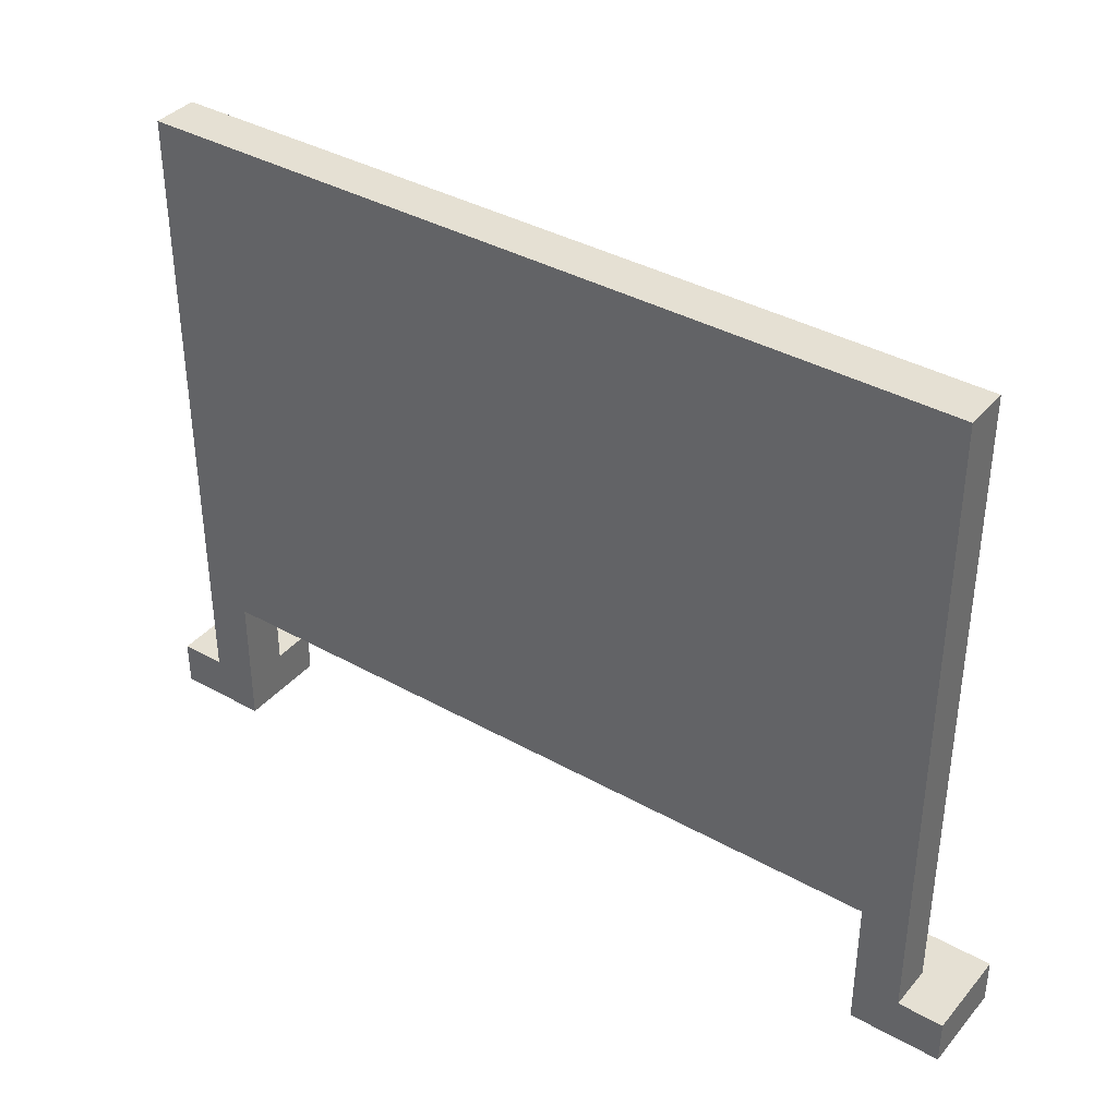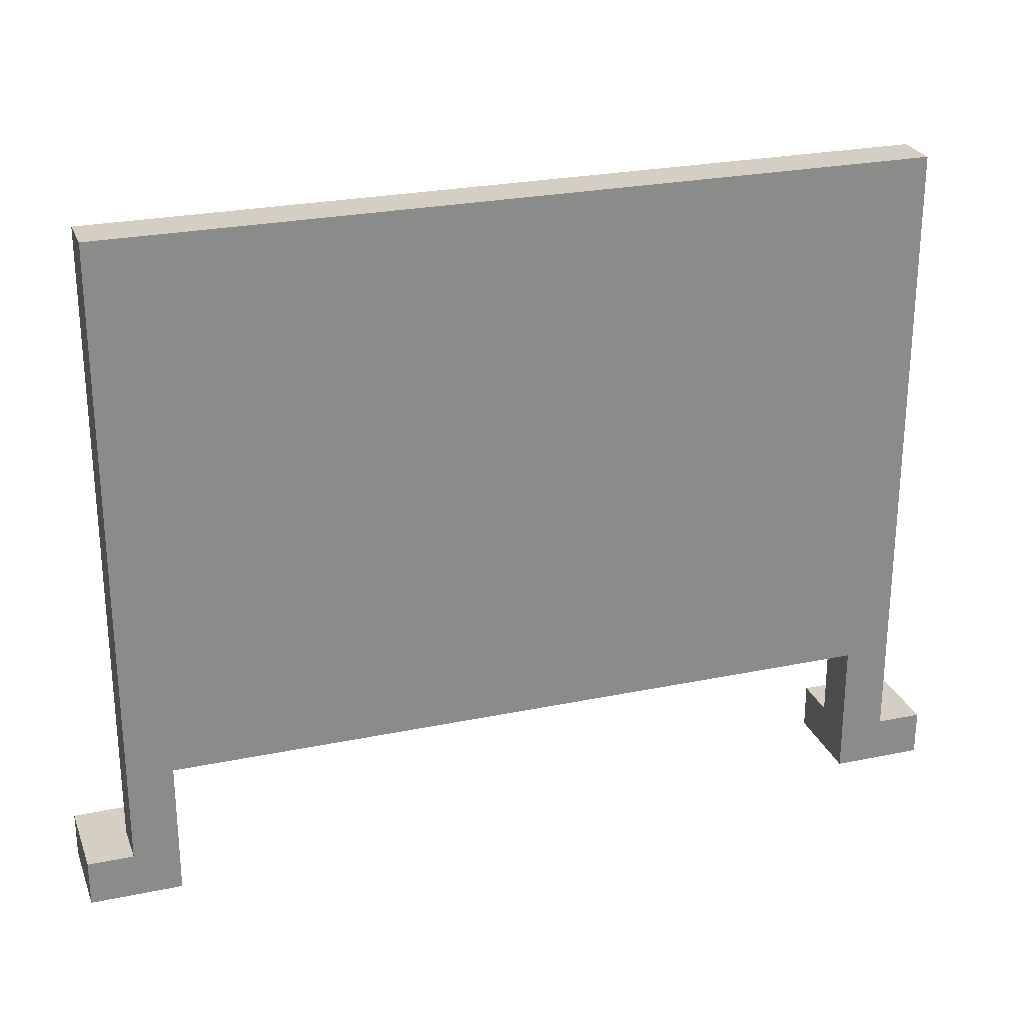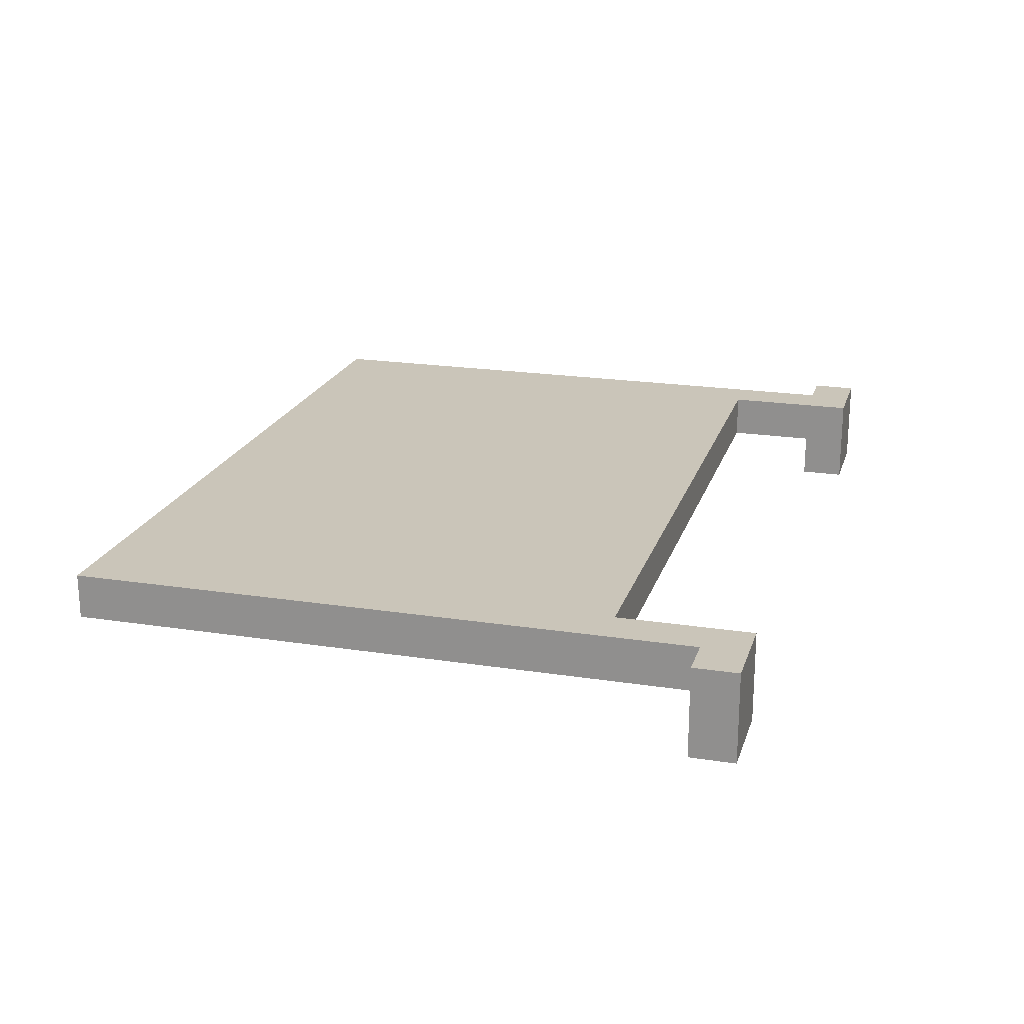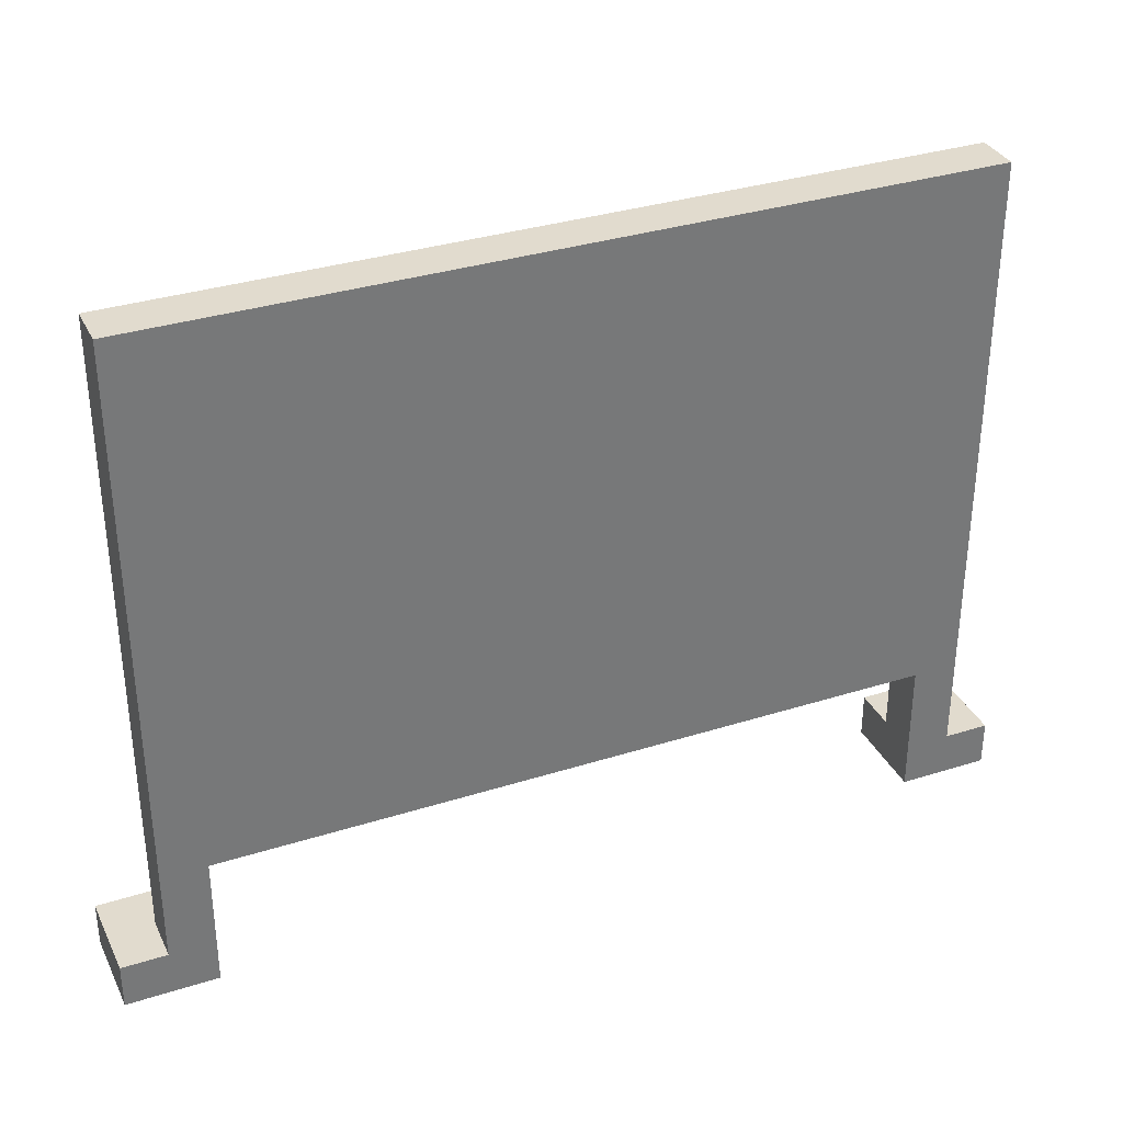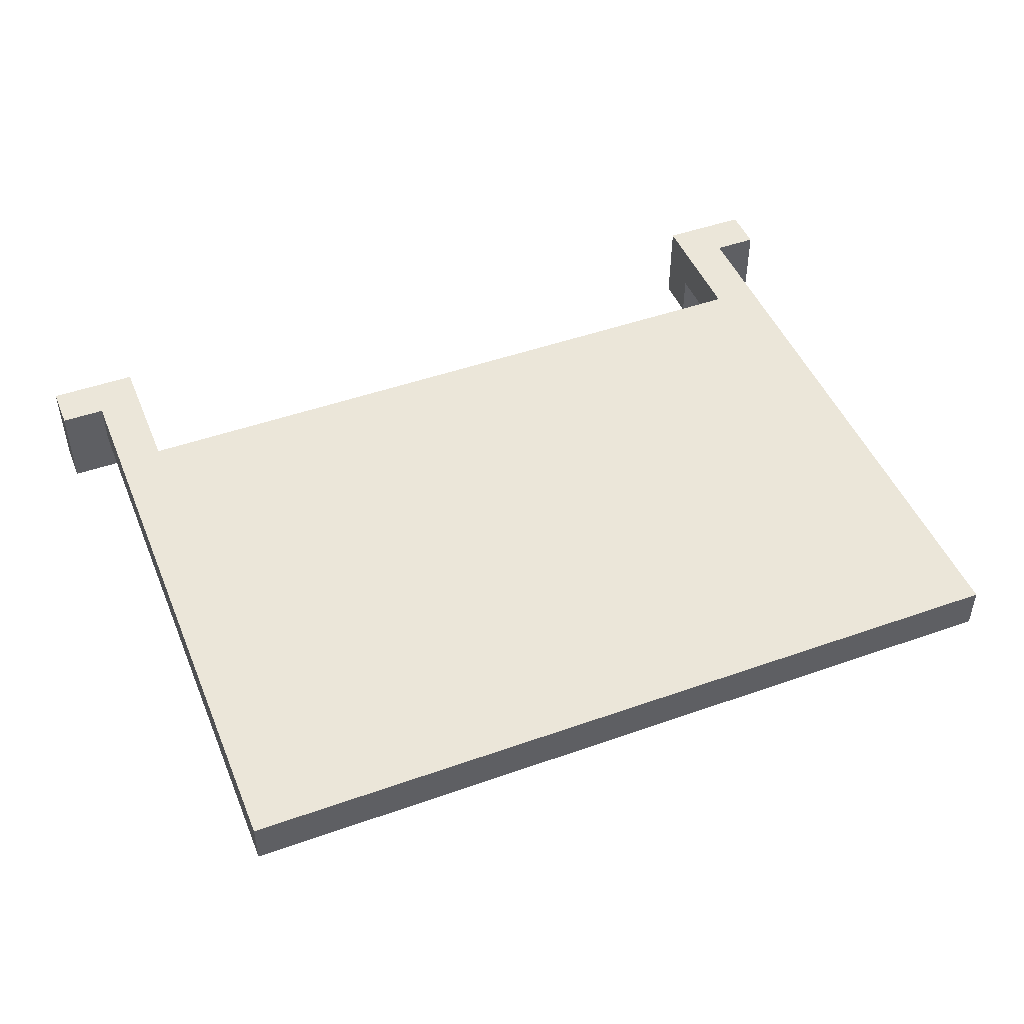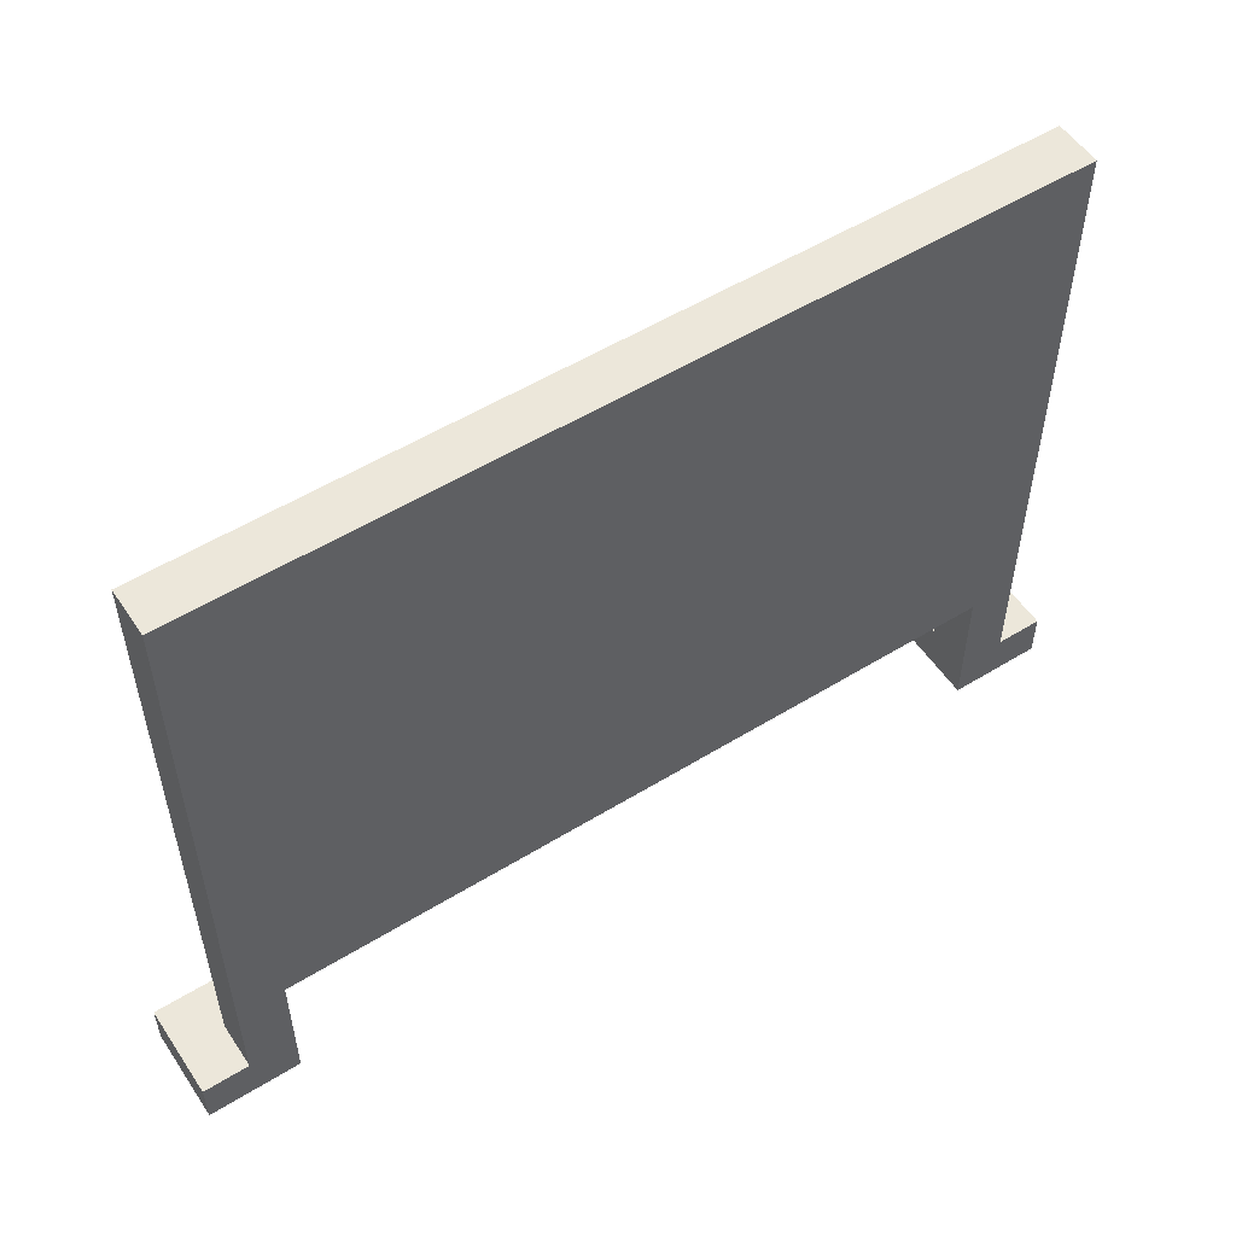
<metadata>
{"format":"obj","ext":"obj","renderer":"f3d","projection":"perspective","resolution":1024,"background":"white","views":[{"elev":37.9,"azim":35.5,"up":"+Y"},{"elev":25.7,"azim":-18.3,"up":"+Y"},{"elev":20.7,"azim":-74.3,"up":"+Z"},{"elev":33.9,"azim":-23.2,"up":"+Y"},{"elev":47.3,"azim":158.2,"up":"+Z"},{"elev":54.0,"azim":-33.2,"up":"+Y"}]}
</metadata>
<code>
o
v -0.9 1.2 0.1
v -0.9 1.2 -0.1
v -0.9 1.3 0.1
v -0.9 1.3 -0.1
v -0.8 1.3 0.1
v -0.8 1.3 -7.451e-08
v -0.8 2.7 0.1
v -0.8 2.7 -7.451e-08
v 0.9 1.2 0.1
v 0.9 1.2 -0.1
v 0.9 1.3 -7.451e-08
v 0.9 1.3 -0.1
v 0.9 1.5 0.1
v 0.9 1.5 -7.451e-08
v -0.7 1.2 0.1
v -0.7 1.2 -0.1
v -0.7 1.3 -7.451e-08
v -0.7 1.3 -0.1
v -0.7 1.5 0.1
v -0.7 1.5 -7.451e-08
v 1 1.3 0.1
v 1 1.3 -7.451e-08
v 1 2.7 0.1
v 1 2.7 -7.451e-08
v 1.1 1.2 0.1
v 1.1 1.2 -0.1
v 1.1 1.3 0.1
v 1.1 1.3 -0.1
v -0.9 1.2 0.1
v -0.9 1.3 0.1
v -0.8 1.3 0.1
v -0.8 2.7 0.1
v -0.7 1.2 0.1
v -0.7 1.5 0.1
v -0.7 1.6 0.1
v -0.7 1.8 0.1
v -0.7 2.6 0.1
v -0.6 1.7 0.1
v -0.6 1.8 0.1
v -0.6 1.9 0.1
v -0.6 2.2 0.1
v -0.6 2.5 0.1
v -0.5 1.6 0.1
v -0.5 1.7 0.1
v -0.5 2.1 0.1
v -0.5 2.2 0.1
v -0.5 2.4 0.1
v -0.4 1.7 0.1
v -0.4 1.9 0.1
v -0.4 2.1 0.1
v -0.4 2.4 0.1
v -0.4 2.5 0.1
v -0.3 1.7 0.1
v -0.3 1.9 0.1
v -0.3 2 0.1
v -0.3 2.1 0.1
v -0.3 2.2 0.1
v -0.3 2.4 0.1
v -0.3 2.6 0.1
v -0.2 2 0.1
v -0.2 2.2 0.1
v -0.2 2.3 0.1
v -0.2 2.4 0.1
v -0.1 1.7 0.1
v -0.1 2 0.1
v -0.1 2.4 0.1
v -0.1 2.5 0.1
v -0.1 2.6 0.1
v 0 2.3 0.1
v 0 2.5 0.1
v 0.1 1.9 0.1
v 0.1 2.2 0.1
v 0.1 2.3 0.1
v 0.1 2.6 0.1
v 0.2 1.6 0.1
v 0.2 1.8 0.1
v 0.2 2.2 0.1
v 0.2 2.3 0.1
v 0.3 1.9 0.1
v 0.3 2 0.1
v 0.3 2.2 0.1
v 0.3 2.3 0.1
v 0.3 2.6 0.1
v 0.4 1.8 0.1
v 0.4 1.9 0.1
v 0.4 2 0.1
v 0.4 2.3 0.1
v 0.5 1.6 0.1
v 0.5 1.8 0.1
v 0.5 2.1 0.1
v 0.5 2.4 0.1
v 0.6 1.6 0.1
v 0.6 1.9 0.1
v 0.6 2.4 0.1
v 0.6 2.5 0.1
v 0.7 1.7 0.1
v 0.7 2 0.1
v 0.7 2.1 0.1
v 0.7 2.2 0.1
v 0.7 2.4 0.1
v 0.8 2.2 0.1
v 0.8 2.5 0.1
v 0.9 1.2 0.1
v 0.9 1.5 0.1
v 0.9 1.6 0.1
v 0.9 1.7 0.1
v 0.9 2 0.1
v 0.9 2.6 0.1
v 1 1.3 0.1
v 1 2.7 0.1
v 1.1 1.2 0.1
v 1.1 1.3 0.1
v -0.8 1.3 -7.451e-08
v -0.8 2.7 -7.451e-08
v -0.7 1.3 -7.451e-08
v -0.7 1.5 -7.451e-08
v -0.7 1.6 -7.451e-08
v -0.7 1.8 -7.451e-08
v -0.7 2.6 -7.451e-08
v -0.6 1.7 -7.451e-08
v -0.6 1.8 -7.451e-08
v -0.6 1.9 -7.451e-08
v -0.6 2.2 -7.451e-08
v -0.6 2.5 -7.451e-08
v -0.5 1.6 -7.451e-08
v -0.5 1.7 -7.451e-08
v -0.5 2.1 -7.451e-08
v -0.5 2.2 -7.451e-08
v -0.5 2.4 -7.451e-08
v -0.4 1.7 -7.451e-08
v -0.4 1.9 -7.451e-08
v -0.4 2.1 -7.451e-08
v -0.4 2.4 -7.451e-08
v -0.4 2.5 -7.451e-08
v -0.3 1.7 -7.451e-08
v -0.3 1.9 -7.451e-08
v -0.3 2 -7.451e-08
v -0.3 2.1 -7.451e-08
v -0.3 2.2 -7.451e-08
v -0.3 2.4 -7.451e-08
v -0.3 2.6 -7.451e-08
v -0.2 2 -7.451e-08
v -0.2 2.2 -7.451e-08
v -0.2 2.3 -7.451e-08
v -0.2 2.4 -7.451e-08
v -0.1 1.7 -7.451e-08
v -0.1 2 -7.451e-08
v -0.1 2.4 -7.451e-08
v -0.1 2.5 -7.451e-08
v -0.1 2.6 -7.451e-08
v 0 2.3 -7.451e-08
v 0 2.5 -7.451e-08
v 0.1 1.9 -7.451e-08
v 0.1 2.2 -7.451e-08
v 0.1 2.3 -7.451e-08
v 0.1 2.6 -7.451e-08
v 0.2 1.6 -7.451e-08
v 0.2 1.8 -7.451e-08
v 0.2 2.2 -7.451e-08
v 0.2 2.3 -7.451e-08
v 0.3 1.9 -7.451e-08
v 0.3 2 -7.451e-08
v 0.3 2.2 -7.451e-08
v 0.3 2.3 -7.451e-08
v 0.3 2.6 -7.451e-08
v 0.4 1.8 -7.451e-08
v 0.4 1.9 -7.451e-08
v 0.4 2 -7.451e-08
v 0.4 2.3 -7.451e-08
v 0.5 1.6 -7.451e-08
v 0.5 1.8 -7.451e-08
v 0.5 2.1 -7.451e-08
v 0.5 2.4 -7.451e-08
v 0.6 1.6 -7.451e-08
v 0.6 1.9 -7.451e-08
v 0.6 2.4 -7.451e-08
v 0.6 2.5 -7.451e-08
v 0.7 1.7 -7.451e-08
v 0.7 2 -7.451e-08
v 0.7 2.1 -7.451e-08
v 0.7 2.2 -7.451e-08
v 0.7 2.4 -7.451e-08
v 0.8 2.2 -7.451e-08
v 0.8 2.5 -7.451e-08
v 0.9 1.3 -7.451e-08
v 0.9 1.5 -7.451e-08
v 0.9 1.6 -7.451e-08
v 0.9 1.7 -7.451e-08
v 0.9 2 -7.451e-08
v 0.9 2.6 -7.451e-08
v 1 1.3 -7.451e-08
v 1 2.7 -7.451e-08
v -0.9 1.2 -0.1
v -0.9 1.3 -0.1
v -0.7 1.2 -0.1
v -0.7 1.3 -0.1
v 0.9 1.2 -0.1
v 0.9 1.3 -0.1
v 1.1 1.2 -0.1
v 1.1 1.3 -0.1
v -0.9 1.2 0.1
v -0.7 1.2 0.1
v 0.9 1.2 0.1
v 1.1 1.2 0.1
v -0.9 1.2 -0.1
v -0.7 1.2 -0.1
v 0.9 1.2 -0.1
v 1.1 1.2 -0.1
v -0.7 1.5 0.1
v 0.9 1.5 0.1
v -0.7 1.5 -7.451e-08
v 0.9 1.5 -7.451e-08
v -0.9 1.3 0.1
v -0.8 1.3 0.1
v 1 1.3 0.1
v 1.1 1.3 0.1
v -0.8 1.3 -7.451e-08
v -0.7 1.3 -7.451e-08
v 0.9 1.3 -7.451e-08
v 1 1.3 -7.451e-08
v -0.9 1.3 -0.1
v -0.7 1.3 -0.1
v 0.9 1.3 -0.1
v 1.1 1.3 -0.1
v -0.8 2.7 0.1
v 1 2.7 0.1
v -0.8 2.7 -7.451e-08
v 1 2.7 -7.451e-08
f 3 2 1
f 4 2 3
f 7 6 5
f 8 6 7
f 11 10 9
f 12 10 11
f 13 11 9
f 14 11 13
f 15 16 17
f 17 16 18
f 15 17 19
f 19 17 20
f 21 22 23
f 23 22 24
f 25 26 27
f 27 26 28
f 31 30 29
f 33 31 29
f 33 32 31
f 34 32 33
f 35 32 34
f 36 32 35
f 37 32 36
f 38 36 35
f 39 37 36
f 39 36 38
f 40 37 39
f 41 37 40
f 42 37 41
f 43 35 34
f 43 38 35
f 44 39 38
f 44 38 43
f 44 40 39
f 45 41 40
f 46 42 41
f 46 41 45
f 47 42 46
f 48 40 44
f 48 44 43
f 49 45 40
f 49 40 48
f 50 47 46
f 50 45 49
f 50 46 45
f 51 42 47
f 51 47 50
f 52 37 42
f 52 42 51
f 53 48 43
f 53 49 48
f 54 50 49
f 54 49 53
f 55 50 54
f 56 51 50
f 56 50 55
f 57 51 56
f 58 52 51
f 58 51 57
f 59 32 37
f 59 52 58
f 59 37 52
f 60 55 54
f 60 56 55
f 60 57 56
f 60 54 53
f 61 58 57
f 61 57 60
f 62 58 61
f 63 59 58
f 63 58 62
f 64 60 53
f 64 53 43
f 65 62 61
f 65 60 64
f 65 61 60
f 66 59 63
f 66 63 62
f 67 59 66
f 68 32 59
f 68 59 67
f 69 62 65
f 69 67 66
f 69 65 64
f 69 66 62
f 70 68 67
f 70 67 69
f 71 69 64
f 71 70 69
f 72 70 71
f 73 70 72
f 74 32 68
f 74 70 73
f 74 68 70
f 75 64 43
f 75 43 34
f 75 71 64
f 76 71 75
f 77 73 72
f 77 72 71
f 78 74 73
f 78 73 77
f 79 71 76
f 79 77 71
f 80 77 79
f 81 78 77
f 81 77 80
f 82 74 78
f 82 78 81
f 83 32 74
f 83 74 82
f 84 76 75
f 84 80 79
f 84 79 76
f 85 80 84
f 86 81 80
f 86 80 85
f 86 82 81
f 87 83 82
f 87 82 86
f 88 84 75
f 88 75 34
f 89 85 84
f 89 84 88
f 90 86 85
f 90 87 86
f 91 83 87
f 91 87 90
f 92 88 34
f 92 89 88
f 93 90 85
f 93 89 92
f 93 85 89
f 94 83 91
f 94 91 90
f 95 83 94
f 96 93 92
f 97 90 93
f 97 93 96
f 98 94 90
f 98 90 97
f 99 94 98
f 100 95 94
f 100 94 99
f 101 99 98
f 101 98 97
f 101 100 99
f 102 83 95
f 102 100 101
f 102 95 100
f 104 92 34
f 105 96 92
f 105 92 104
f 106 97 96
f 106 96 105
f 107 101 97
f 107 97 106
f 107 102 101
f 108 32 83
f 108 102 107
f 108 83 102
f 109 104 103
f 109 107 106
f 109 108 107
f 109 105 104
f 109 106 105
f 110 32 108
f 110 108 109
f 111 109 103
f 112 109 111
f 113 114 115
f 115 114 116
f 116 114 117
f 117 114 118
f 118 114 119
f 117 118 120
f 118 119 121
f 120 118 121
f 121 119 122
f 122 119 123
f 123 119 124
f 116 117 125
f 117 120 125
f 120 121 126
f 125 120 126
f 121 122 126
f 122 123 127
f 123 124 128
f 127 123 128
f 128 124 129
f 126 122 130
f 125 126 130
f 122 127 131
f 130 122 131
f 128 129 132
f 131 127 132
f 127 128 132
f 129 124 133
f 132 129 133
f 124 119 134
f 133 124 134
f 125 130 135
f 130 131 135
f 131 132 136
f 135 131 136
f 136 132 137
f 132 133 138
f 137 132 138
f 138 133 139
f 133 134 140
f 139 133 140
f 119 114 141
f 140 134 141
f 134 119 141
f 136 137 142
f 137 138 142
f 138 139 142
f 135 136 142
f 139 140 143
f 142 139 143
f 143 140 144
f 140 141 145
f 144 140 145
f 135 142 146
f 125 135 146
f 143 144 147
f 146 142 147
f 142 143 147
f 145 141 148
f 144 145 148
f 148 141 149
f 141 114 150
f 149 141 150
f 147 144 151
f 148 149 151
f 146 147 151
f 144 148 151
f 149 150 152
f 151 149 152
f 146 151 153
f 151 152 153
f 153 152 154
f 154 152 155
f 150 114 156
f 155 152 156
f 152 150 156
f 125 146 157
f 116 125 157
f 146 153 157
f 157 153 158
f 154 155 159
f 153 154 159
f 155 156 160
f 159 155 160
f 158 153 161
f 153 159 161
f 161 159 162
f 159 160 163
f 162 159 163
f 160 156 164
f 163 160 164
f 156 114 165
f 164 156 165
f 157 158 166
f 161 162 166
f 158 161 166
f 166 162 167
f 162 163 168
f 167 162 168
f 163 164 168
f 164 165 169
f 168 164 169
f 157 166 170
f 116 157 170
f 166 167 171
f 170 166 171
f 167 168 172
f 168 169 172
f 169 165 173
f 172 169 173
f 116 170 174
f 170 171 174
f 167 172 175
f 174 171 175
f 171 167 175
f 173 165 176
f 172 173 176
f 176 165 177
f 174 175 178
f 175 172 179
f 178 175 179
f 172 176 180
f 179 172 180
f 180 176 181
f 176 177 182
f 181 176 182
f 180 181 183
f 179 180 183
f 181 182 183
f 177 165 184
f 183 182 184
f 182 177 184
f 116 174 186
f 174 178 187
f 186 174 187
f 178 179 188
f 187 178 188
f 179 183 189
f 188 179 189
f 183 184 189
f 165 114 190
f 189 184 190
f 184 165 190
f 185 186 191
f 188 189 191
f 189 190 191
f 186 187 191
f 187 188 191
f 190 114 192
f 191 190 192
f 193 194 195
f 195 194 196
f 197 198 199
f 199 198 200
f 205 202 201
f 206 202 205
f 207 204 203
f 208 204 207
f 211 210 209
f 212 210 211
f 213 214 217
f 215 216 220
f 217 218 221
f 213 217 221
f 221 218 222
f 219 220 223
f 220 216 224
f 223 220 224
f 225 226 227
f 227 226 228

</code>
